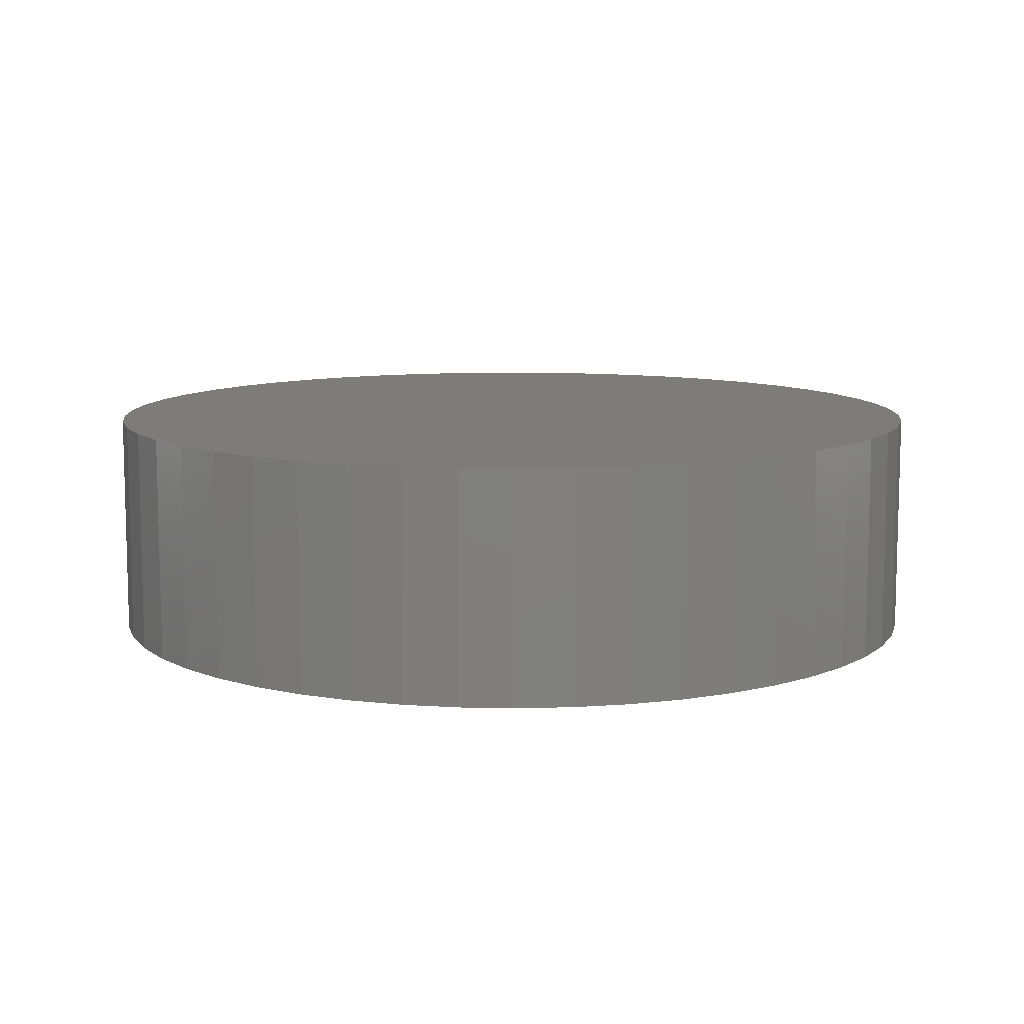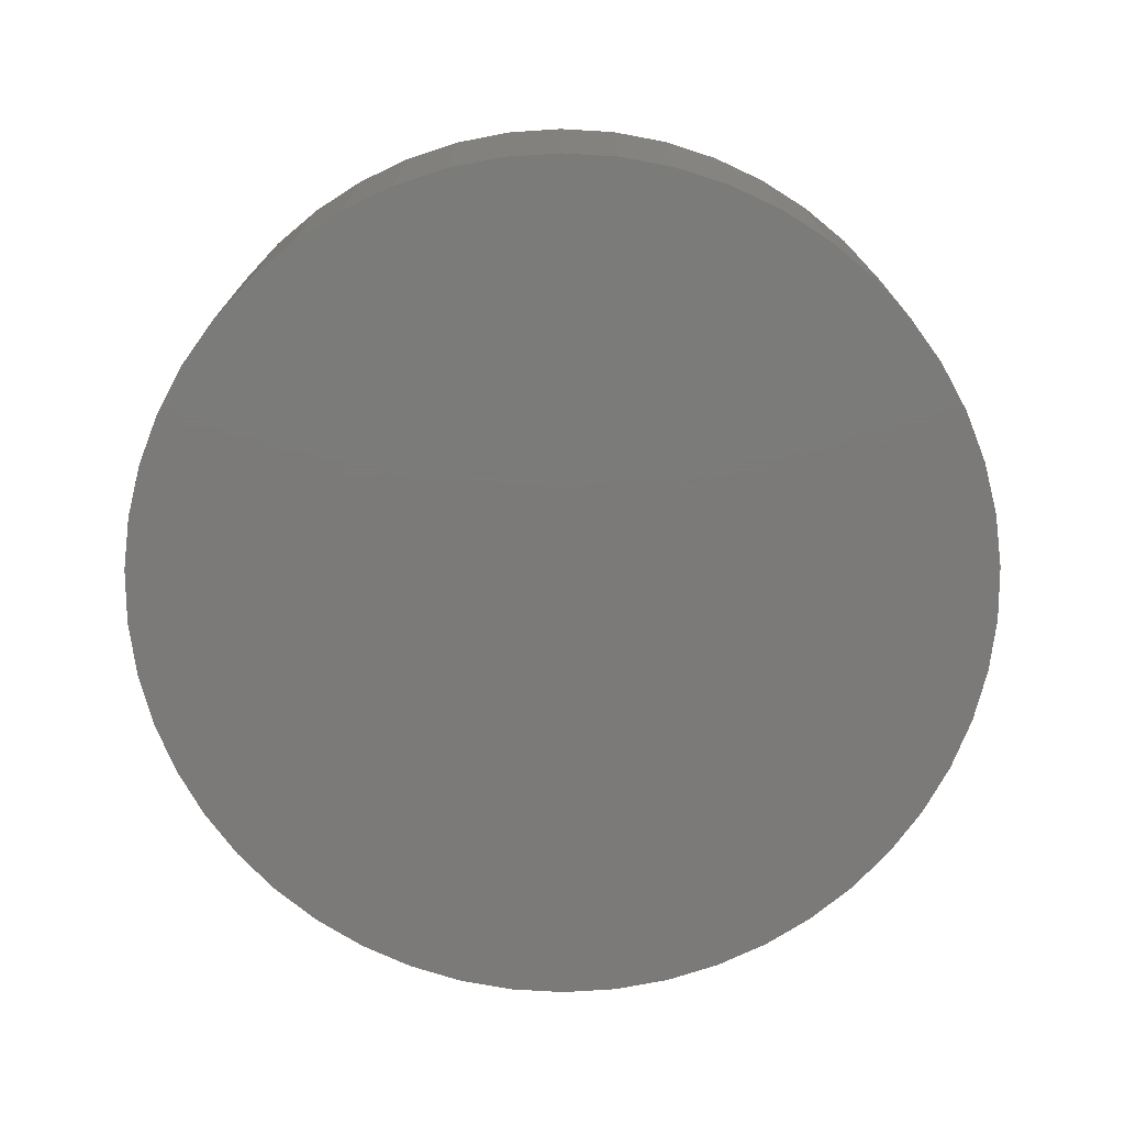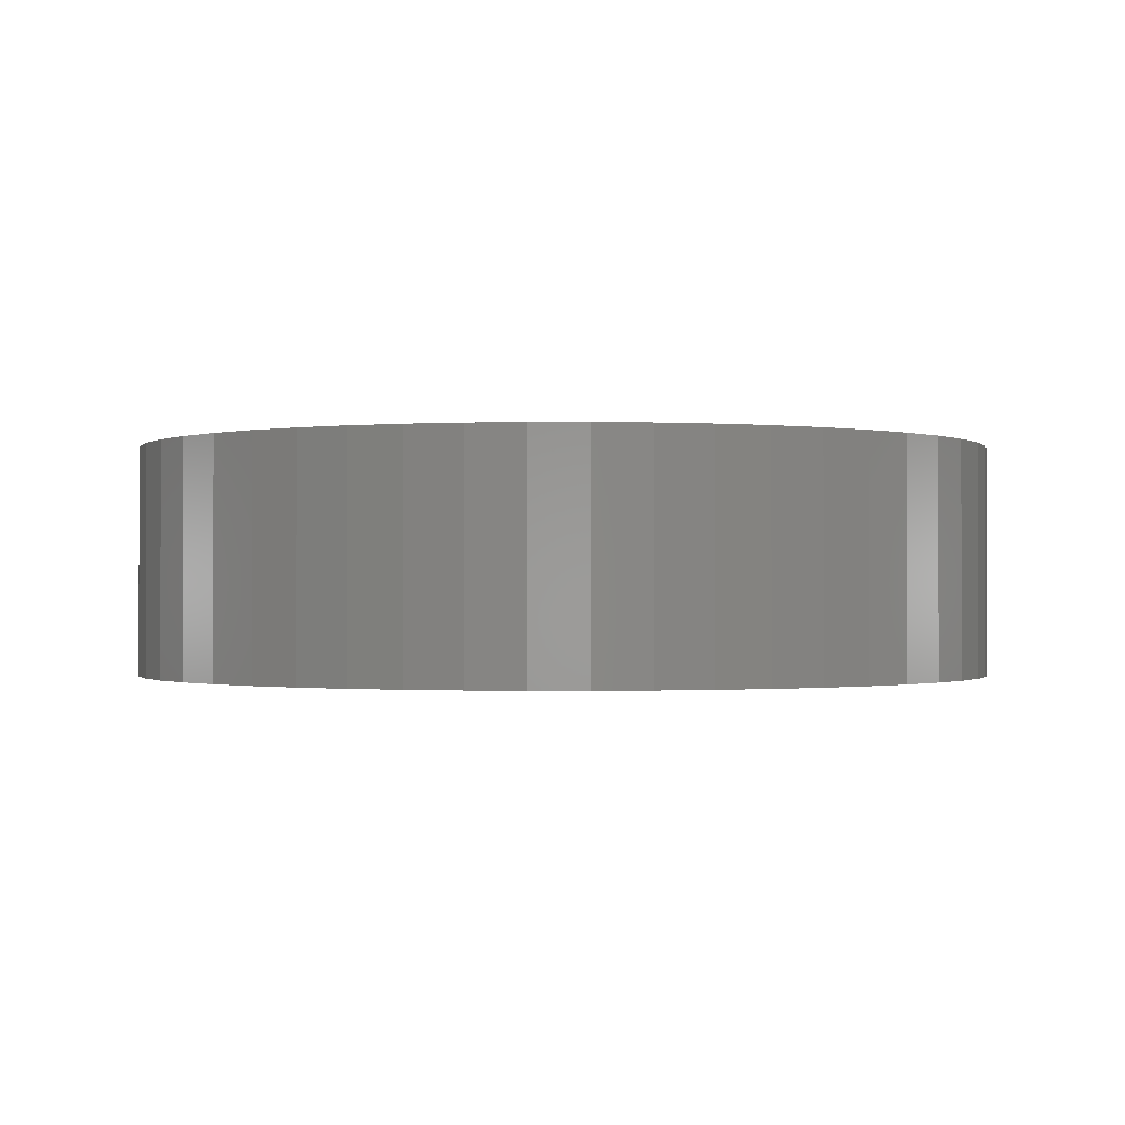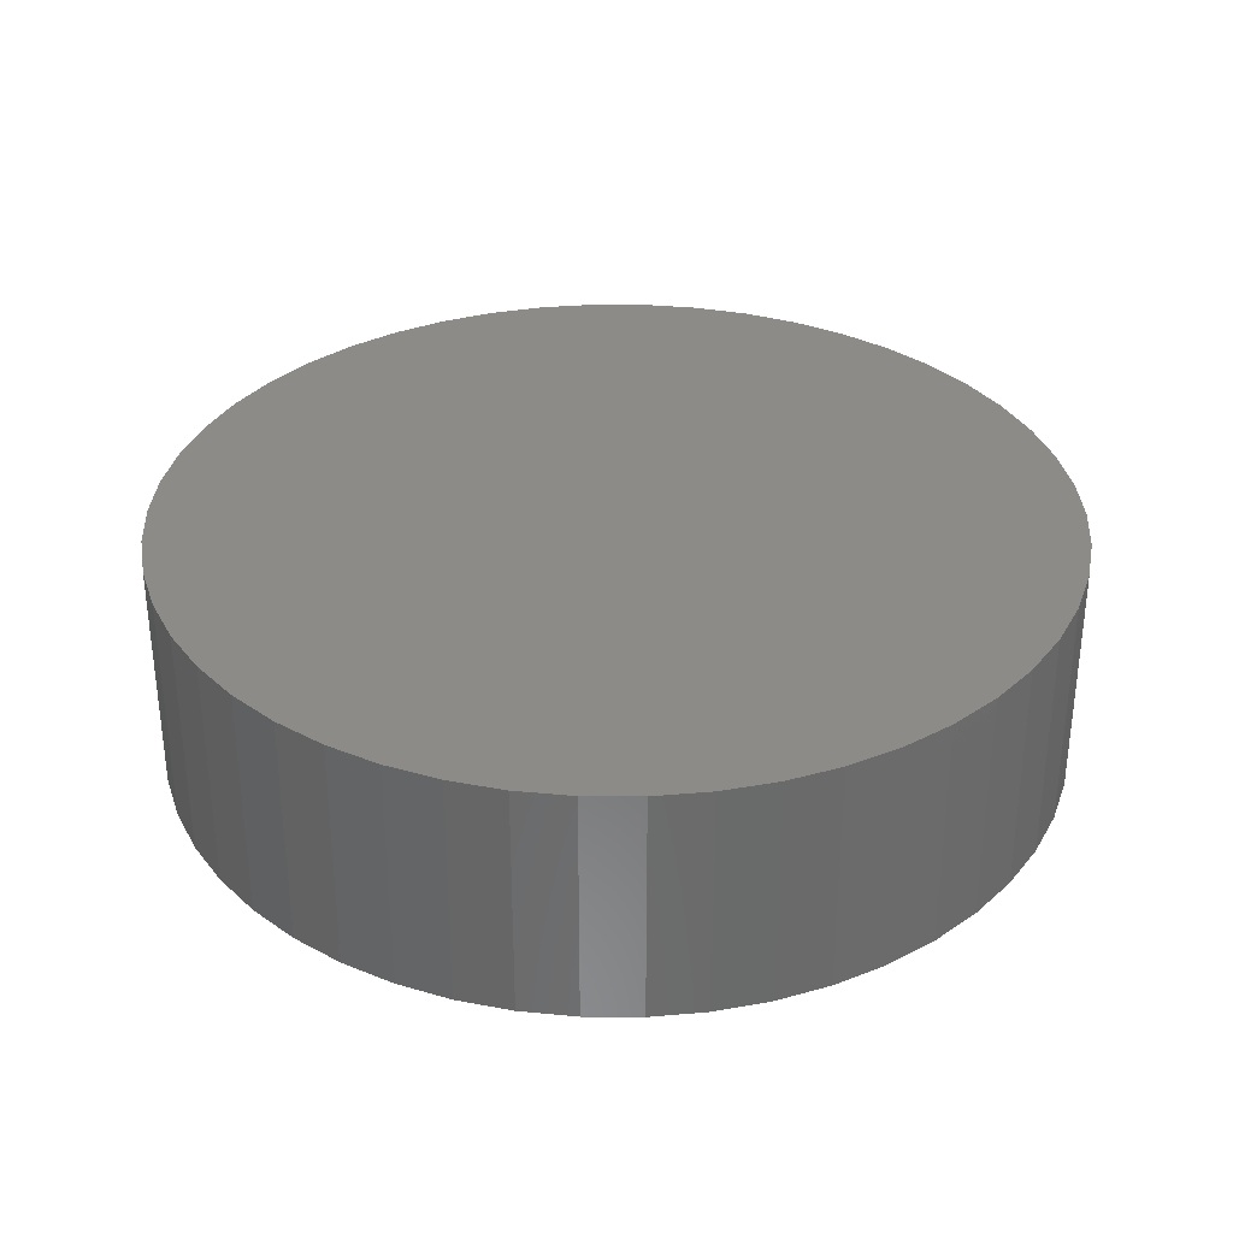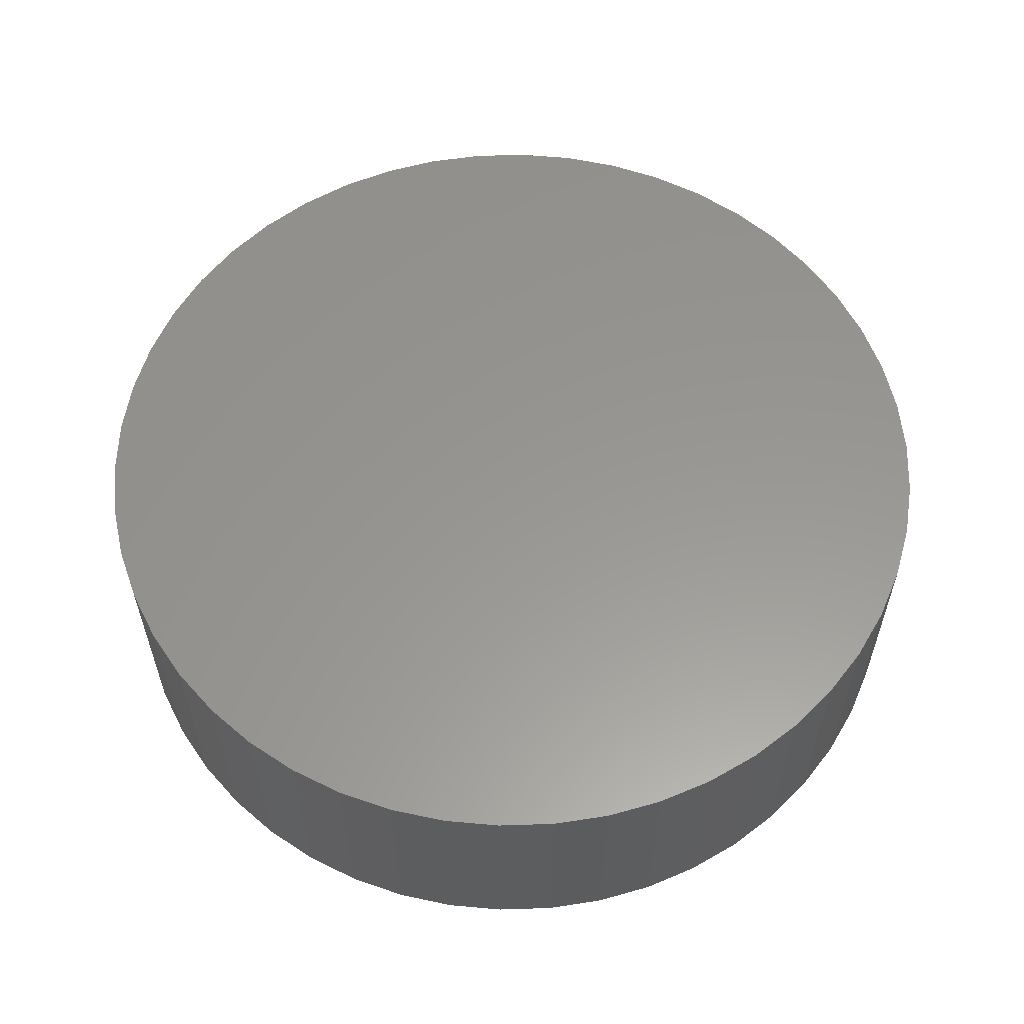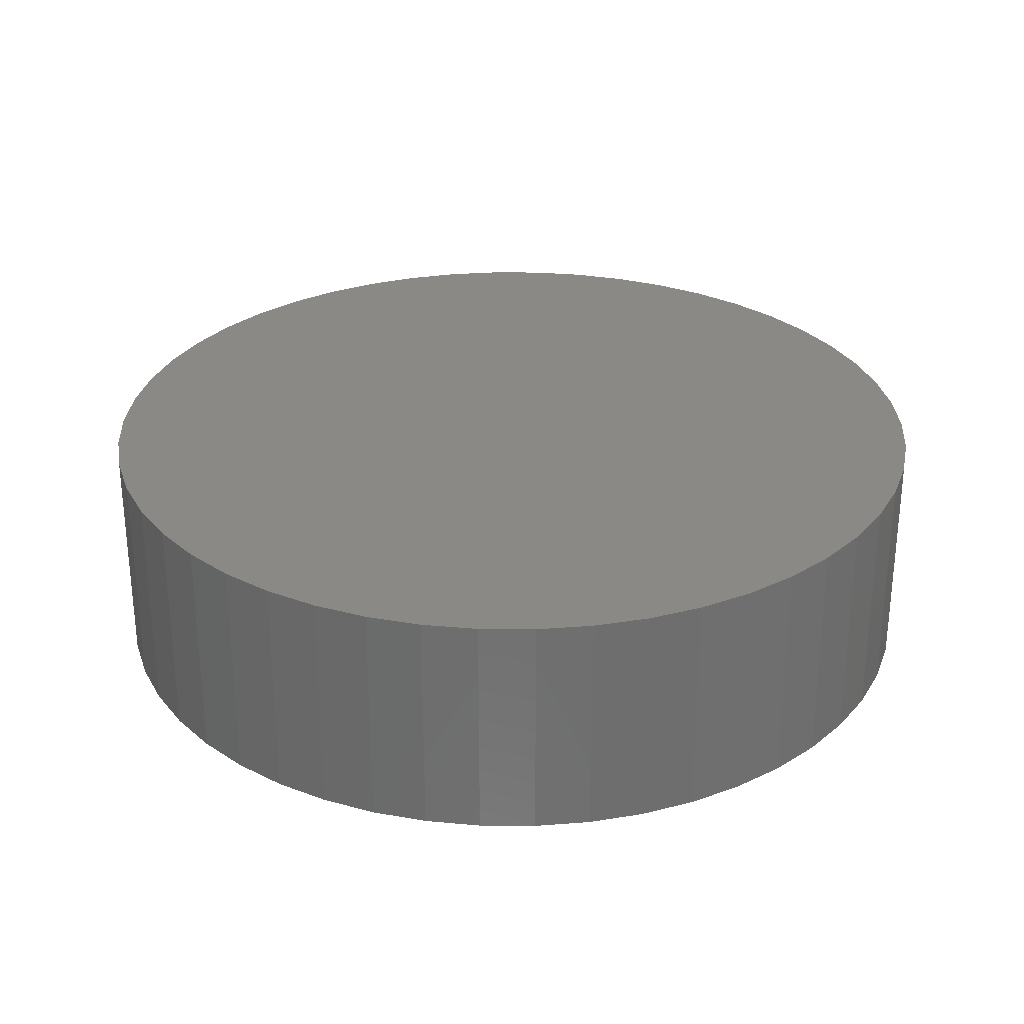
<metadata>
{"format":"stl","ext":"stl","renderer":"f3d","projection":"perspective","resolution":1024,"background":"white","views":[{"elev":9.7,"azim":125.4,"up":"+Z"},{"elev":-73.8,"azim":32.6,"up":"+Z"},{"elev":-0.7,"azim":22.0,"up":"+Z"},{"elev":33.1,"azim":94.0,"up":"+Z"},{"elev":58.5,"azim":-45.1,"up":"+Z"},{"elev":29.0,"azim":-165.0,"up":"+Z"}]}
</metadata>
<code>
# stl→obj: 100 verts, 196 faces
v 11.35 0 3
v 11.26 1.423 -3
v 11.26 1.423 3
v 11.35 0 -3
v 10.99 2.823 -3
v 10.99 2.823 3
v 0.7127 11.33 -3
v -0.7127 11.33 3
v 0.7127 11.33 3
v -0.7127 11.33 -3
v 11.26 -1.423 -3
v 10.99 -2.823 -3
v 10.55 -4.178 -3
v 10.55 4.178 -3
v 9.946 -5.468 -3
v 9.946 5.468 -3
v 9.182 -6.671 -3
v 9.182 6.671 -3
v 8.274 -7.77 -3
v 8.274 7.77 -3
v 7.235 -8.745 -3
v 7.235 8.745 -3
v 6.082 -9.583 -3
v 6.082 9.583 -3
v 4.833 -10.27 -3
v 4.833 10.27 -3
v 3.507 -10.79 -3
v 3.507 10.79 -3
v 2.127 -11.15 -3
v 2.127 11.15 -3
v 0.7127 -11.33 -3
v -0.7127 -11.33 -3
v -2.127 -11.15 -3
v -2.127 11.15 -3
v -3.507 -10.79 -3
v -3.507 10.79 -3
v -4.833 -10.27 -3
v -4.833 10.27 -3
v -6.082 -9.583 -3
v -6.082 9.583 -3
v -7.235 -8.745 -3
v -7.235 8.745 -3
v -8.274 -7.77 -3
v -8.274 7.77 -3
v -9.182 -6.671 -3
v -9.182 6.671 -3
v -9.946 -5.468 -3
v -9.946 5.468 -3
v -10.55 -4.178 -3
v -10.55 4.178 -3
v -10.99 -2.823 -3
v -10.99 2.823 -3
v -11.26 -1.423 -3
v -11.26 1.423 -3
v -11.35 0 -3
v 7.235 8.745 3
v 8.274 7.77 3
v -8.274 7.77 3
v -7.235 8.745 3
v -4.833 10.27 3
v -3.507 10.79 3
v 10.55 4.178 3
v 9.946 5.468 3
v 9.182 6.671 3
v 2.127 11.15 3
v 3.507 10.79 3
v 4.833 10.27 3
v 6.082 9.583 3
v -9.946 5.468 3
v -10.55 4.178 3
v -10.99 2.823 3
v 11.26 -1.423 3
v 10.99 -2.823 3
v 10.55 -4.178 3
v 9.946 -5.468 3
v 9.182 -6.671 3
v 8.274 -7.77 3
v 7.235 -8.745 3
v 6.082 -9.583 3
v 4.833 -10.27 3
v 3.507 -10.79 3
v 2.127 -11.15 3
v 0.7127 -11.33 3
v -0.7127 -11.33 3
v -2.127 11.15 3
v -2.127 -11.15 3
v -3.507 -10.79 3
v -4.833 -10.27 3
v -6.082 9.583 3
v -6.082 -9.583 3
v -7.235 -8.745 3
v -8.274 -7.77 3
v -9.182 6.671 3
v -9.182 -6.671 3
v -9.946 -5.468 3
v -10.55 -4.178 3
v -10.99 -2.823 3
v -11.26 1.423 3
v -11.26 -1.423 3
v -11.35 0 3
f 1 2 3
f 2 1 4
f 3 5 6
f 5 3 2
f 7 8 9
f 8 7 10
f 11 2 4
f 12 2 11
f 12 5 2
f 13 5 12
f 13 14 5
f 15 14 13
f 15 16 14
f 17 16 15
f 17 18 16
f 19 18 17
f 19 20 18
f 21 20 19
f 21 22 20
f 23 22 21
f 23 24 22
f 25 24 23
f 25 26 24
f 27 26 25
f 27 28 26
f 29 28 27
f 29 30 28
f 31 30 29
f 31 7 30
f 32 7 31
f 32 10 7
f 33 10 32
f 33 34 10
f 35 34 33
f 35 36 34
f 37 36 35
f 37 38 36
f 39 38 37
f 39 40 38
f 41 40 39
f 41 42 40
f 43 42 41
f 43 44 42
f 45 44 43
f 45 46 44
f 47 46 45
f 47 48 46
f 49 48 47
f 49 50 48
f 51 50 49
f 51 52 50
f 53 52 51
f 53 54 52
f 54 53 55
f 20 56 57
f 56 20 22
f 42 58 59
f 58 42 44
f 36 60 61
f 60 36 38
f 62 16 63
f 16 62 14
f 63 18 64
f 18 63 16
f 28 65 66
f 65 28 30
f 24 67 68
f 67 24 26
f 50 69 48
f 69 50 70
f 52 70 50
f 70 52 71
f 3 72 1
f 6 72 3
f 6 73 72
f 62 73 6
f 62 74 73
f 63 74 62
f 63 75 74
f 64 75 63
f 64 76 75
f 57 76 64
f 57 77 76
f 56 77 57
f 56 78 77
f 68 78 56
f 68 79 78
f 67 79 68
f 67 80 79
f 66 80 67
f 66 81 80
f 65 81 66
f 65 82 81
f 9 82 65
f 9 83 82
f 8 83 9
f 8 84 83
f 85 84 8
f 85 86 84
f 61 86 85
f 61 87 86
f 60 87 61
f 60 88 87
f 89 88 60
f 89 90 88
f 59 90 89
f 59 91 90
f 58 91 59
f 58 92 91
f 93 92 58
f 93 94 92
f 69 94 93
f 69 95 94
f 70 95 69
f 70 96 95
f 71 96 70
f 71 97 96
f 98 97 71
f 98 99 97
f 99 98 100
f 10 85 8
f 85 10 34
f 47 96 49
f 96 47 95
f 27 80 81
f 80 27 25
f 26 66 67
f 66 26 28
f 22 68 56
f 68 22 24
f 48 93 46
f 93 48 69
f 46 58 44
f 58 46 93
f 38 89 60
f 89 38 40
f 72 4 1
f 4 72 11
f 25 79 80
f 79 25 23
f 21 77 78
f 77 21 19
f 76 15 75
f 15 76 17
f 73 11 72
f 11 73 12
f 32 83 84
f 83 32 31
f 6 14 62
f 14 6 5
f 64 20 57
f 20 64 18
f 30 9 65
f 9 30 7
f 54 71 52
f 71 54 98
f 55 98 54
f 98 55 100
f 40 59 89
f 59 40 42
f 34 61 85
f 61 34 36
f 75 13 74
f 13 75 15
f 37 87 88
f 87 37 35
f 43 94 45
f 94 43 92
f 45 95 47
f 95 45 94
f 49 97 51
f 97 49 96
f 53 100 55
f 100 53 99
f 29 81 82
f 81 29 27
f 31 82 83
f 82 31 29
f 77 17 76
f 17 77 19
f 23 78 79
f 78 23 21
f 74 12 73
f 12 74 13
f 33 84 86
f 84 33 32
f 39 88 90
f 88 39 37
f 35 86 87
f 86 35 33
f 43 91 92
f 91 43 41
f 51 99 53
f 99 51 97
f 41 90 91
f 90 41 39

</code>
